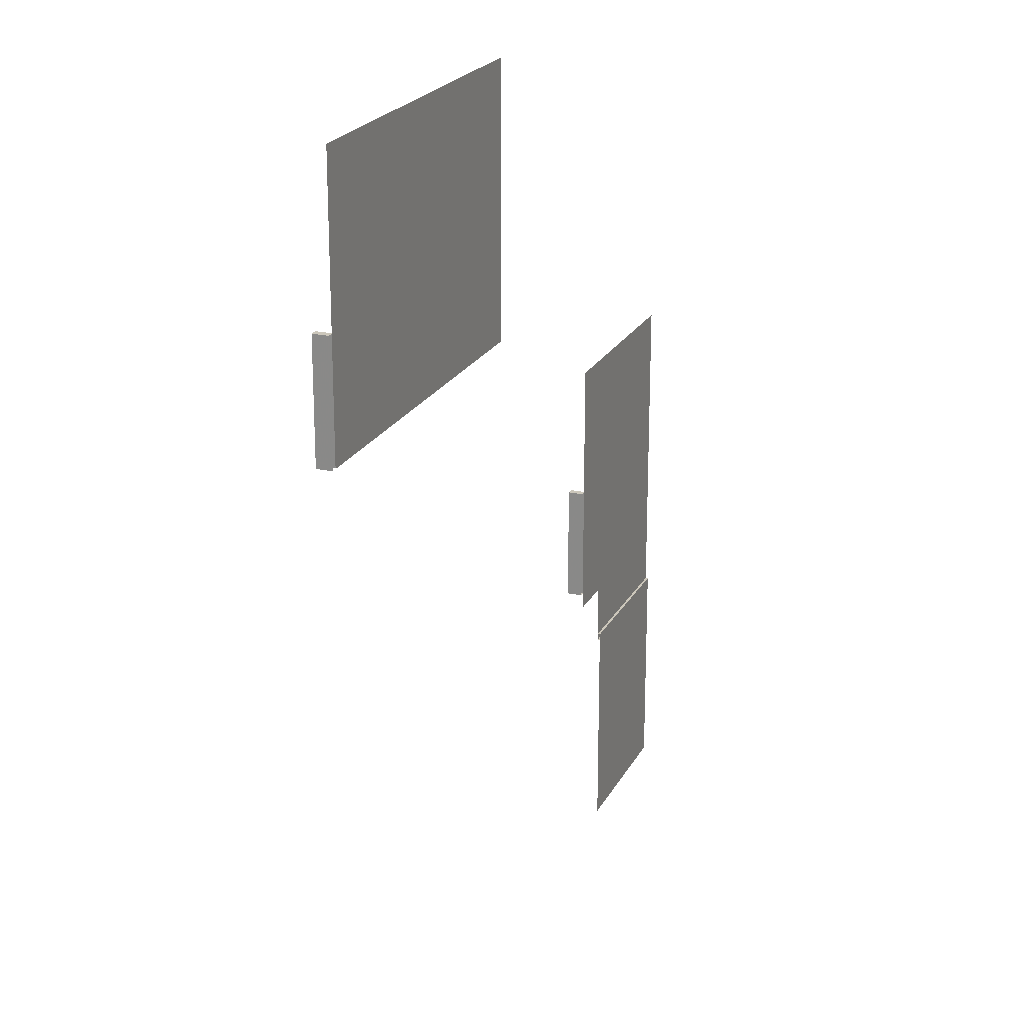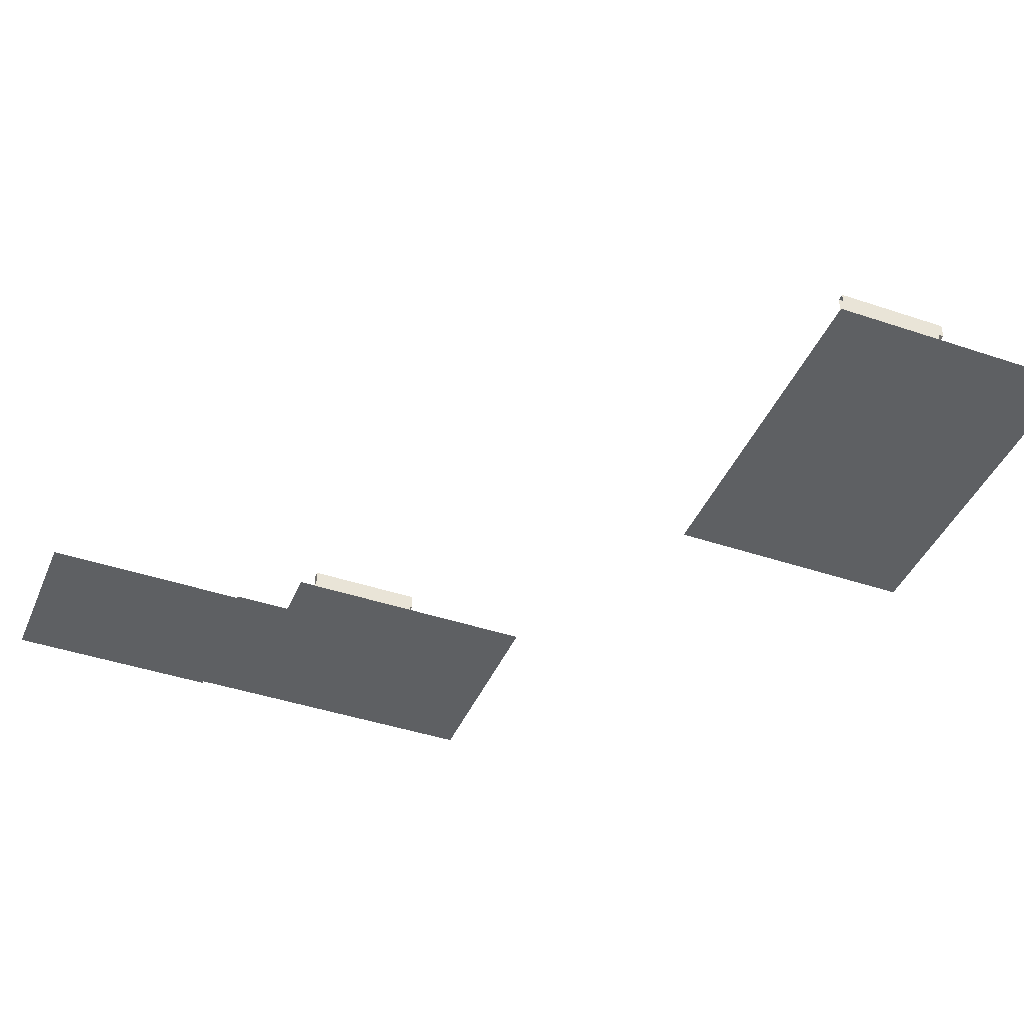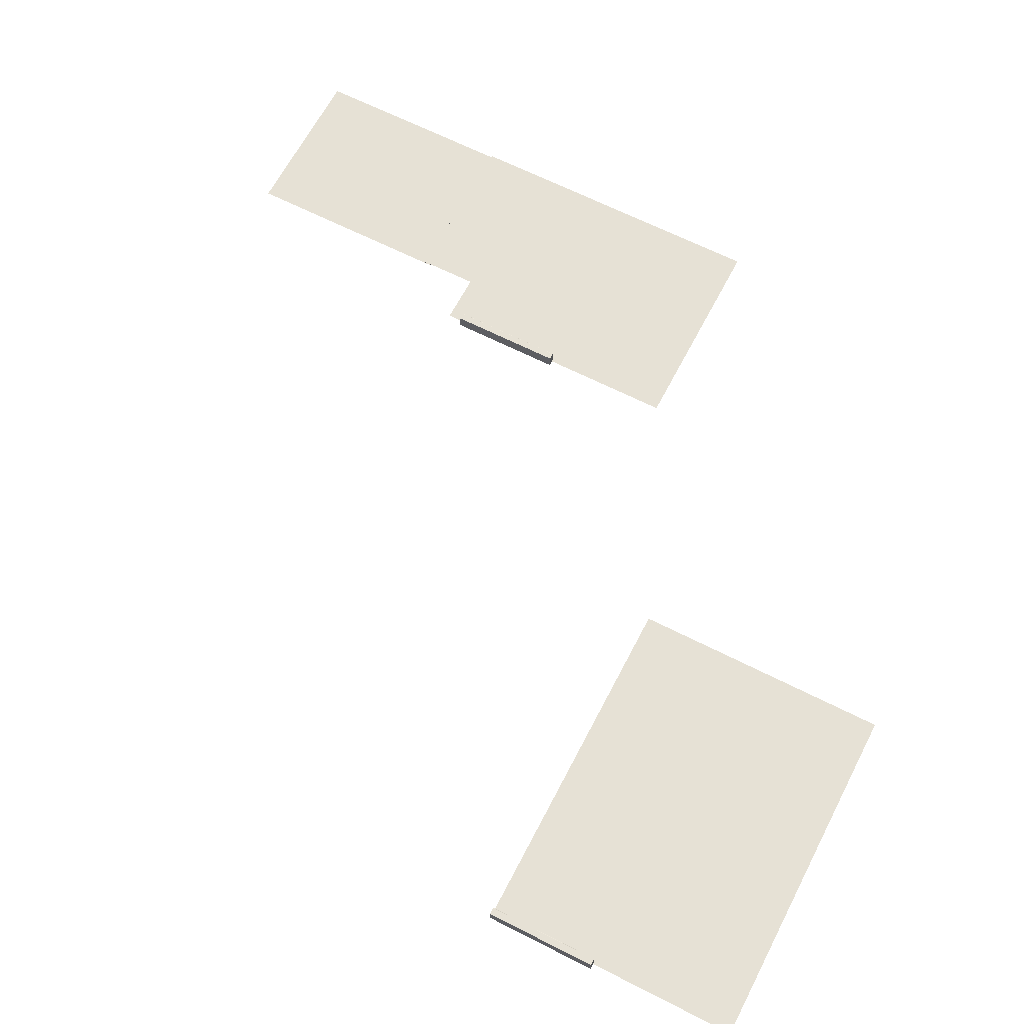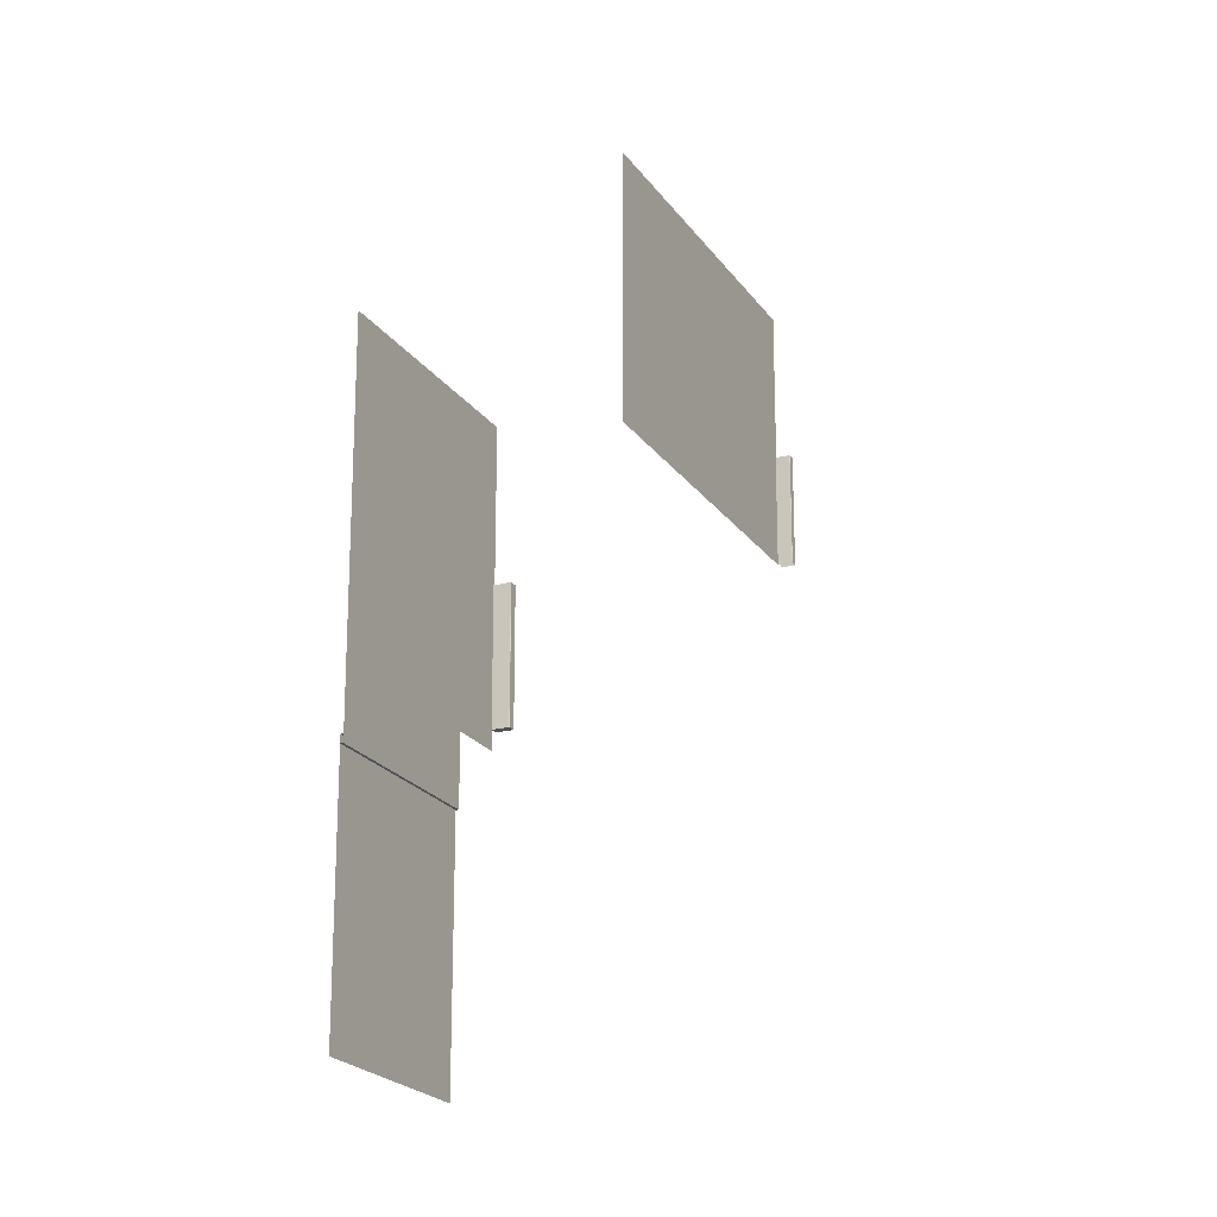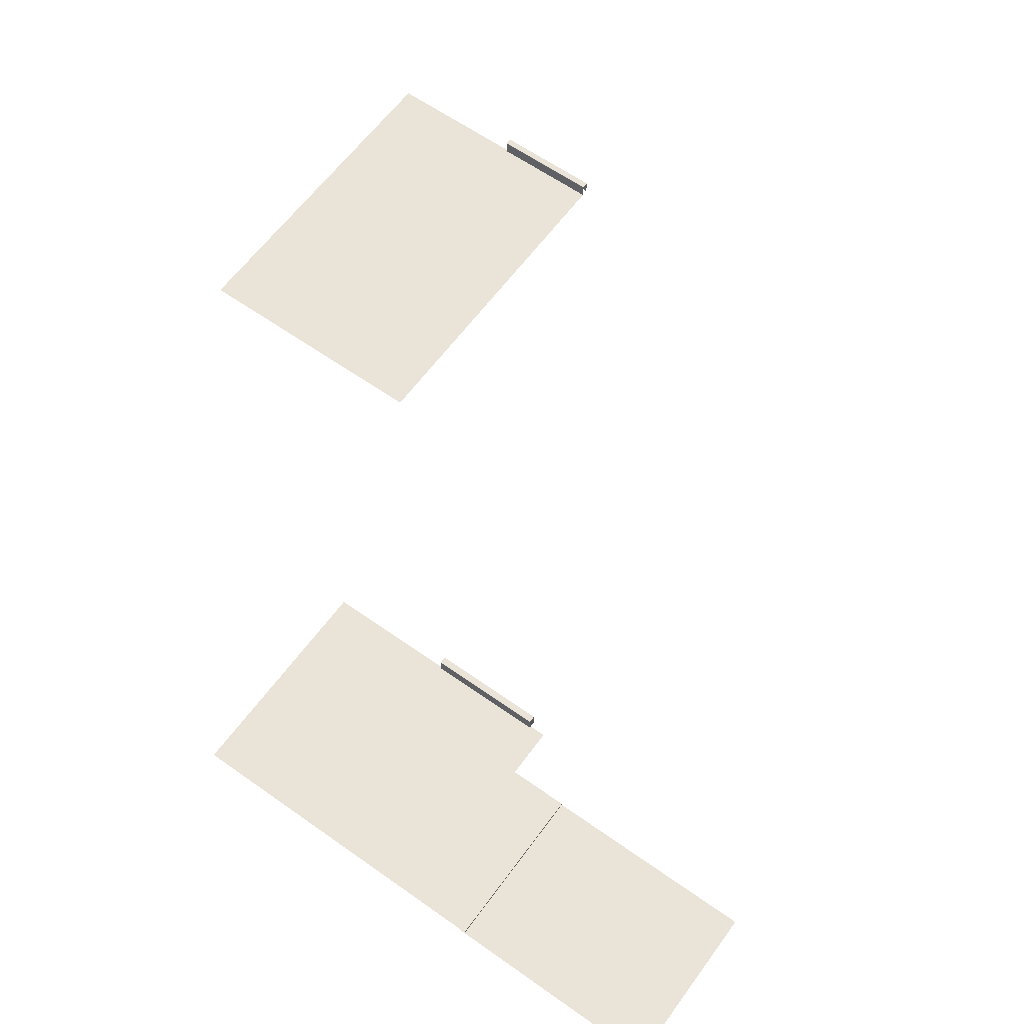
<metadata>
{"format":"obj","ext":"obj","renderer":"f3d","projection":"perspective","resolution":1024,"background":"white","views":[{"elev":21.6,"azim":-68.8,"up":"+Z"},{"elev":-42.3,"azim":-112.0,"up":"+Y"},{"elev":64.3,"azim":-62.7,"up":"+Y"},{"elev":-21.1,"azim":114.7,"up":"+Z"},{"elev":61.1,"azim":125.9,"up":"+Y"}]}
</metadata>
<code>
o F_Bath_floor.001
v -125.8 -9 -507.2
v -156.8 -9 -507.2
v -156.8 -9 -347.2
v -24.25 -9 -347.2
v -24.25 -9 -539.2
v -125.8 -9 -539.2
v -125.8 -10.5 -671.7
v -125.8 -10.5 -539.2
v -24.25 -10.5 -539.2
v -24.25 -10.5 -671.7
v -24.25 -9 -539.2
v -24.25 -9 -543.2
v -125.8 -9 -543.2
v -24.25 -10.5 -543.2
v -125.8 -10.5 -543.2
v -155.8 -9 -427.2
v -155.8 -0.1999 -427.2
v -155.8 -0.08883 -427.2
v -155.8 -0.02213 -427.2
v -156 7e-05 -427.2
v -160.1 7e-05 -427.2
v -160.1 -9 -427.2
v -155.8 -0.1999 -497.2
v -155.8 -9 -497.2
v -160.1 -9 -497.2
v -160.1 8.1e-05 -497.2
v -156 8.1e-05 -497.2
v -155.8 -0.02212 -497.2
v -155.8 -0.08882 -497.2
v -373.4 -9 -284.2
v -373.4 -9 -124.2
v -299.8 -9 -124.2
v -299.8 -9 -284.2
v -518.8 -9 -215.7
v -518.8 -0.2 -215.7
v -518.8 -0.08886 -215.7
v -518.8 -0.02217 -215.7
v -519 3.5e-05 -215.7
v -523.1 3.5e-05 -215.7
v -523.1 -9 -215.7
v -518.8 -0.2 -284.2
v -518.8 -9 -284.2
v -523.1 4.6e-05 -284.2
v -523.1 -9 -284.2
v -519 4.6e-05 -284.2
v -518.8 -0.08885 -284.2
v -518.8 -0.02215 -284.2
v -519.8 -9 -284.2
v -519.8 -9 -215.7
v -519.8 -9 -124.2
f 1 2 3
f 1 3 4
f 4 5 6
f 1 4 6
f 7 8 9
f 9 10 7
f 6 11 9
f 9 8 6
f 12 13 6
f 6 5 12
f 14 15 13
f 13 12 14
f 16 17 18
f 16 18 19
f 16 19 20
f 16 20 21
f 22 16 21
f 23 17 16
f 16 24 23
f 25 26 27
f 27 28 29
f 27 29 23
f 25 27 23
f 24 25 23
f 21 26 25
f 25 22 21
f 18 17 23
f 23 29 18
f 19 18 29
f 29 28 19
f 20 19 28
f 28 27 20
f 26 21 20
f 20 27 26
f 30 31 32
f 32 33 30
f 34 35 36
f 34 36 37
f 34 37 38
f 34 38 39
f 40 34 39
f 41 35 34
f 34 42 41
f 39 43 44
f 44 40 39
f 43 39 38
f 38 45 43
f 36 35 41
f 41 46 36
f 37 36 46
f 46 47 37
f 38 37 47
f 47 45 38
f 30 48 49
f 30 49 50
f 30 50 31

</code>
